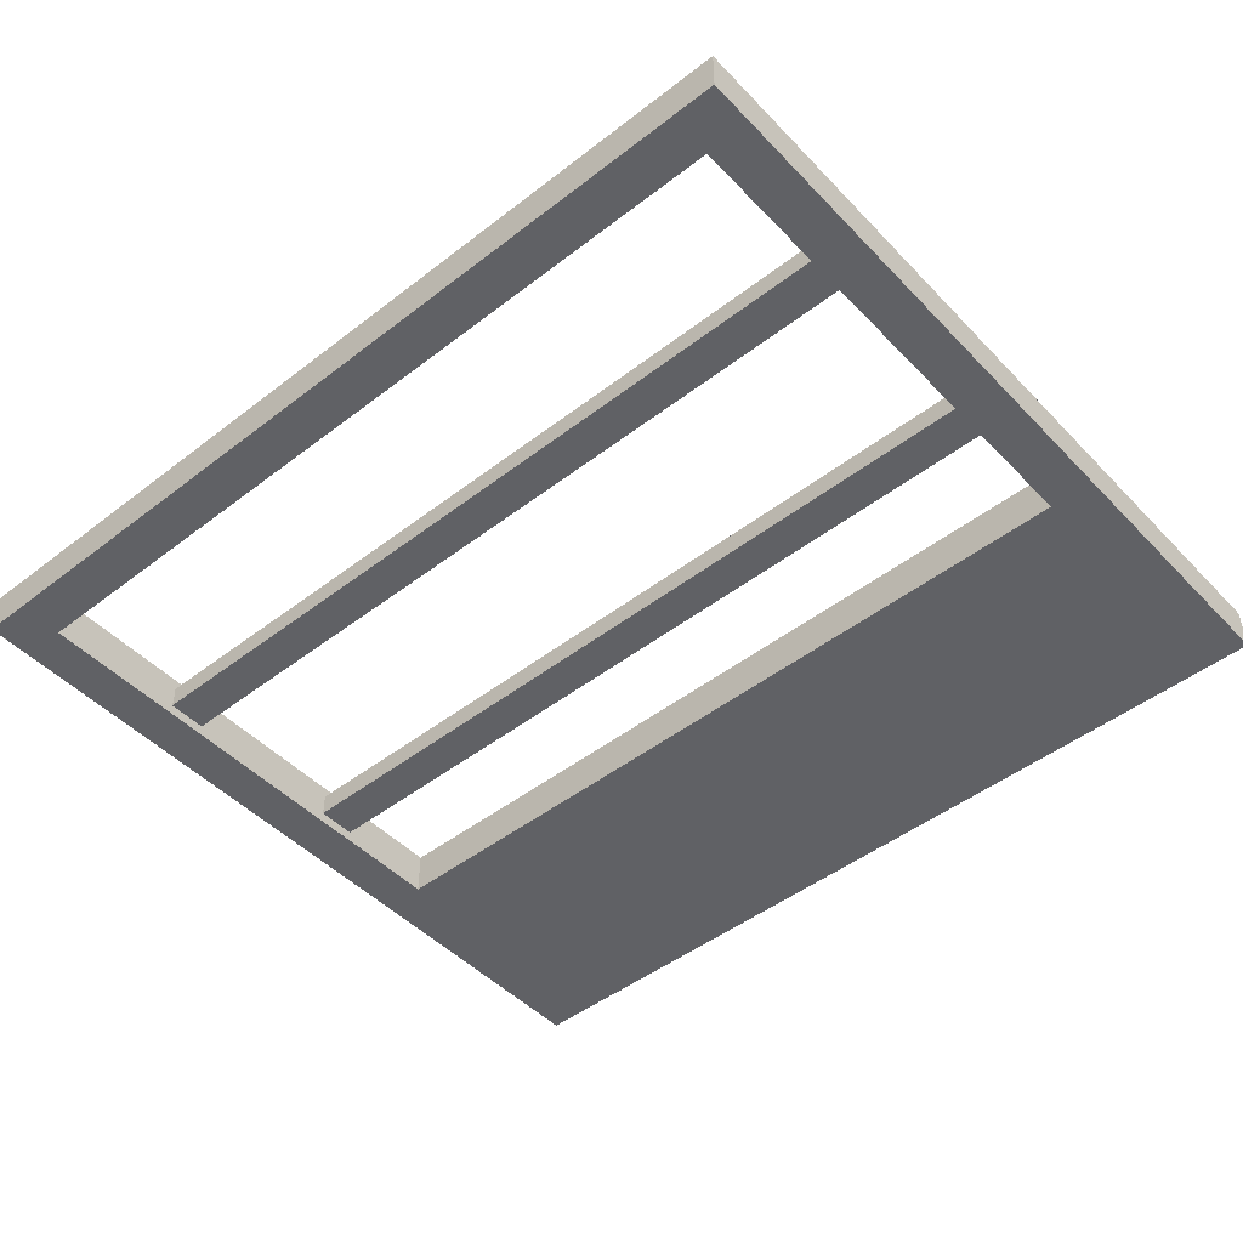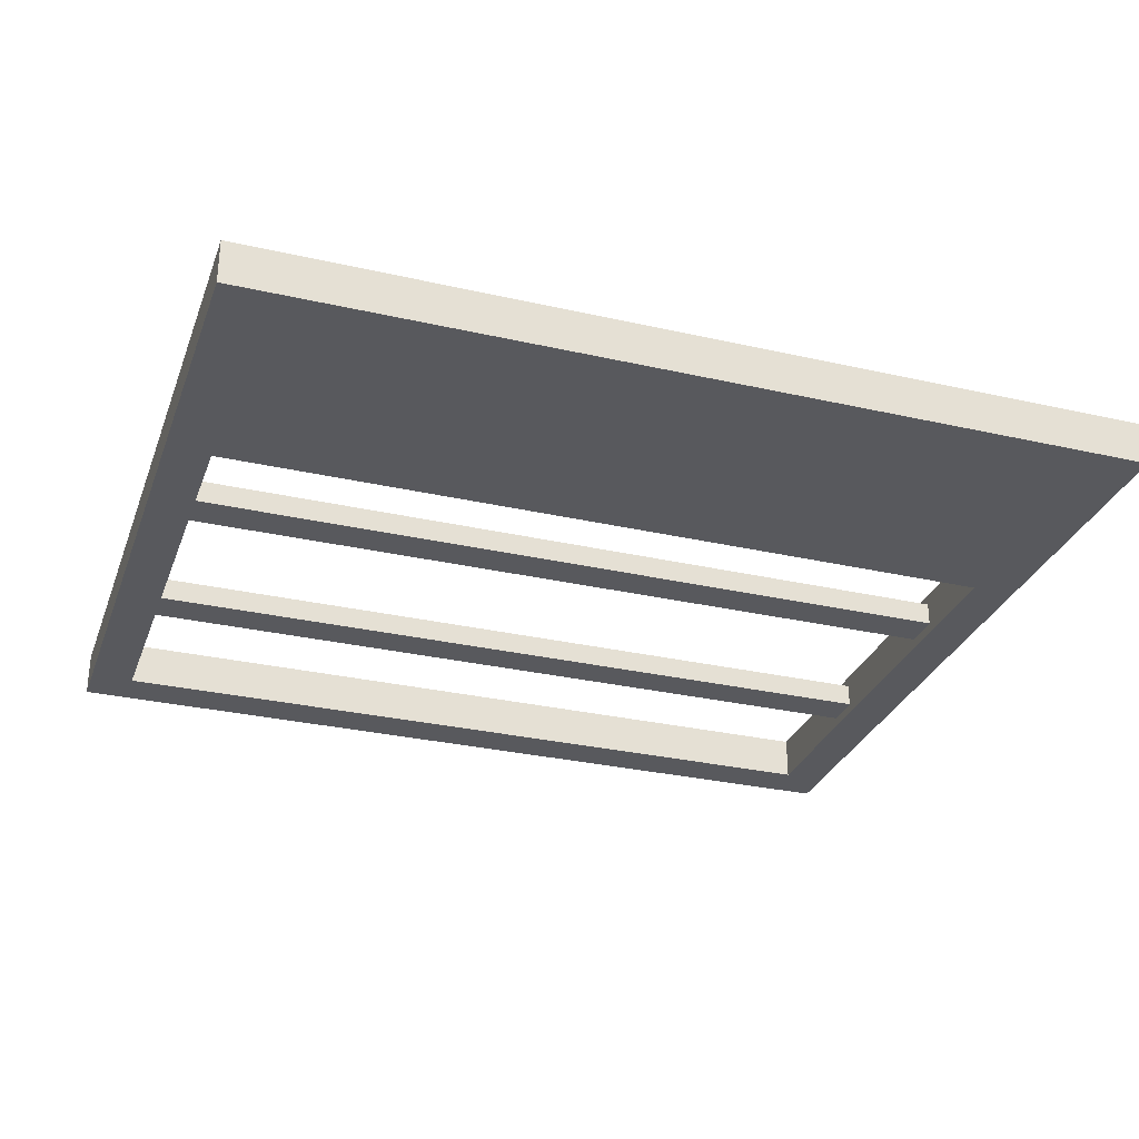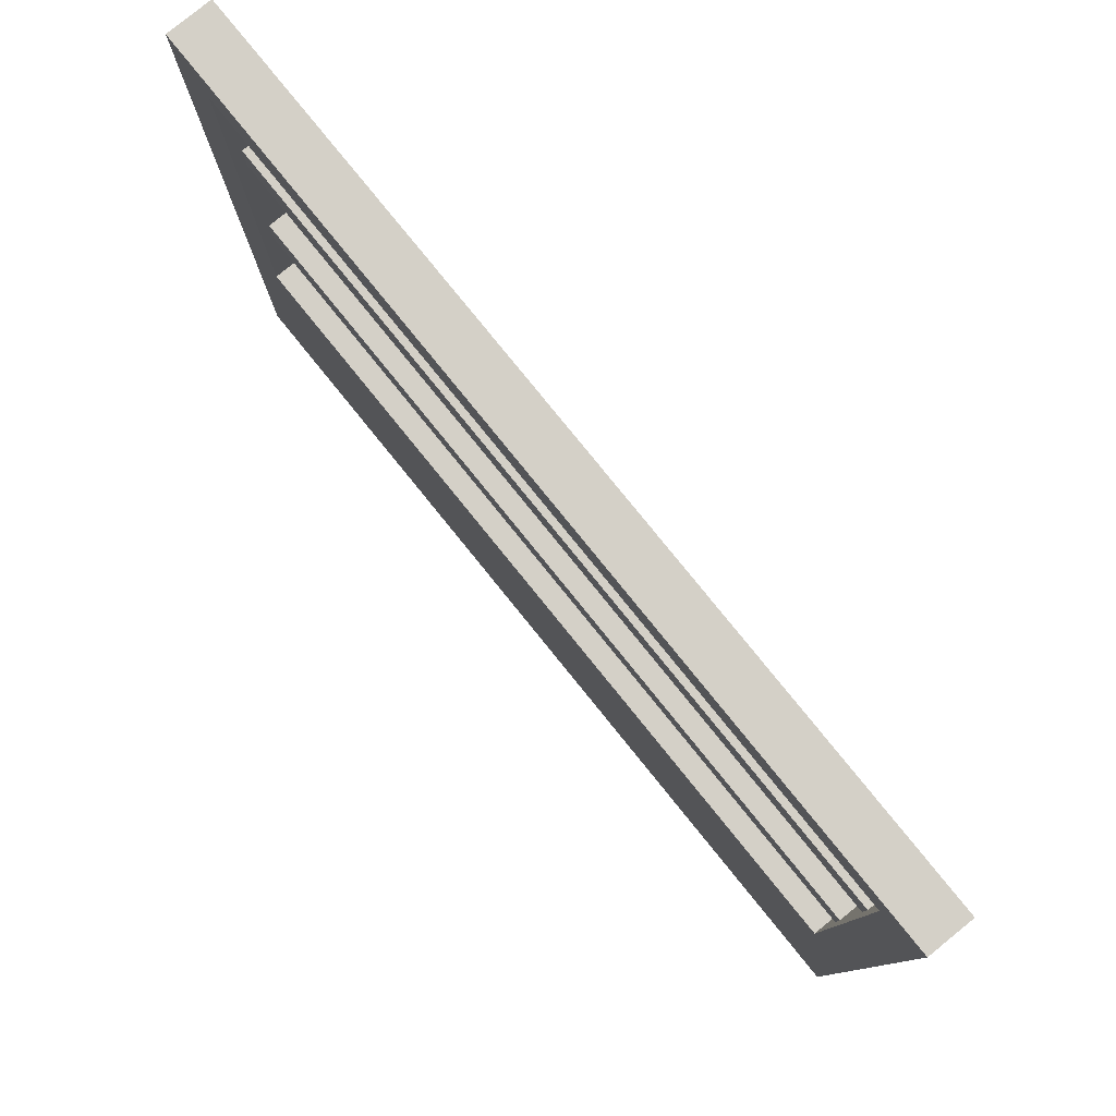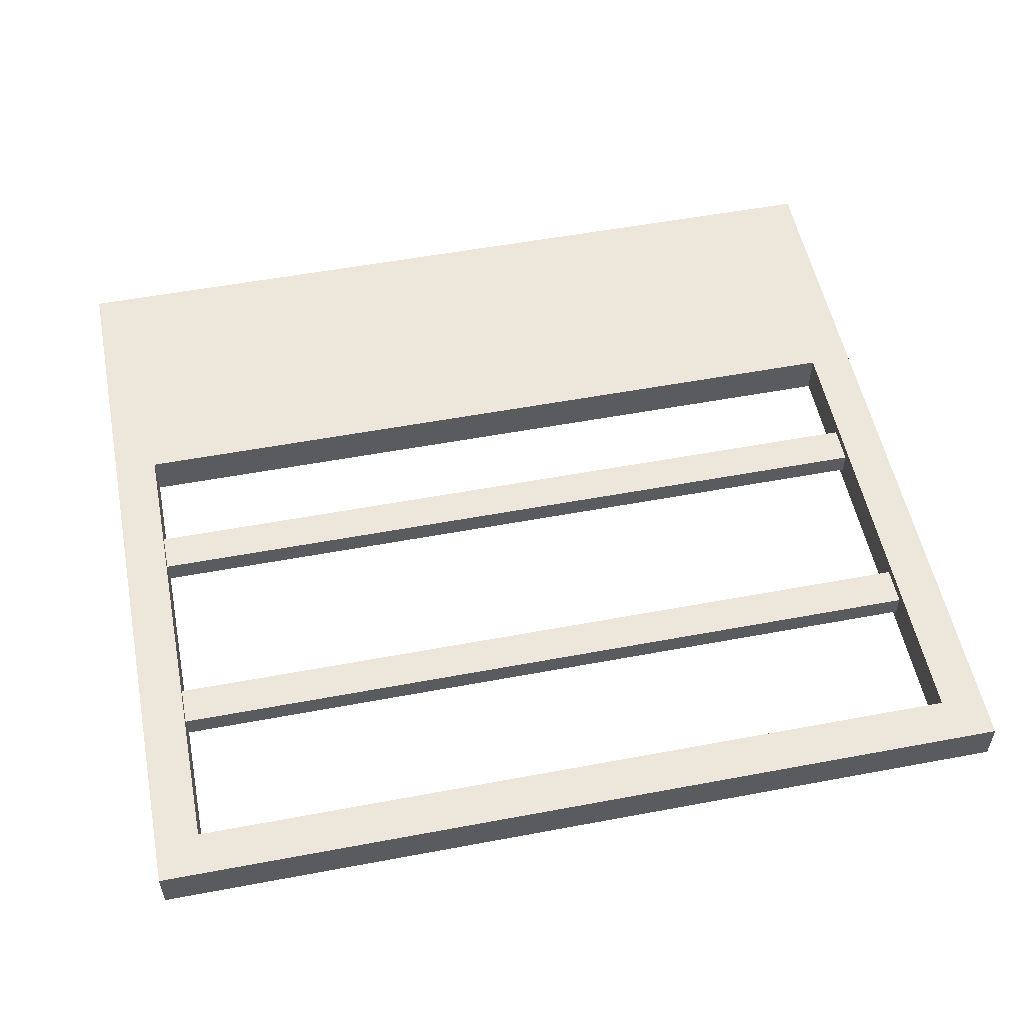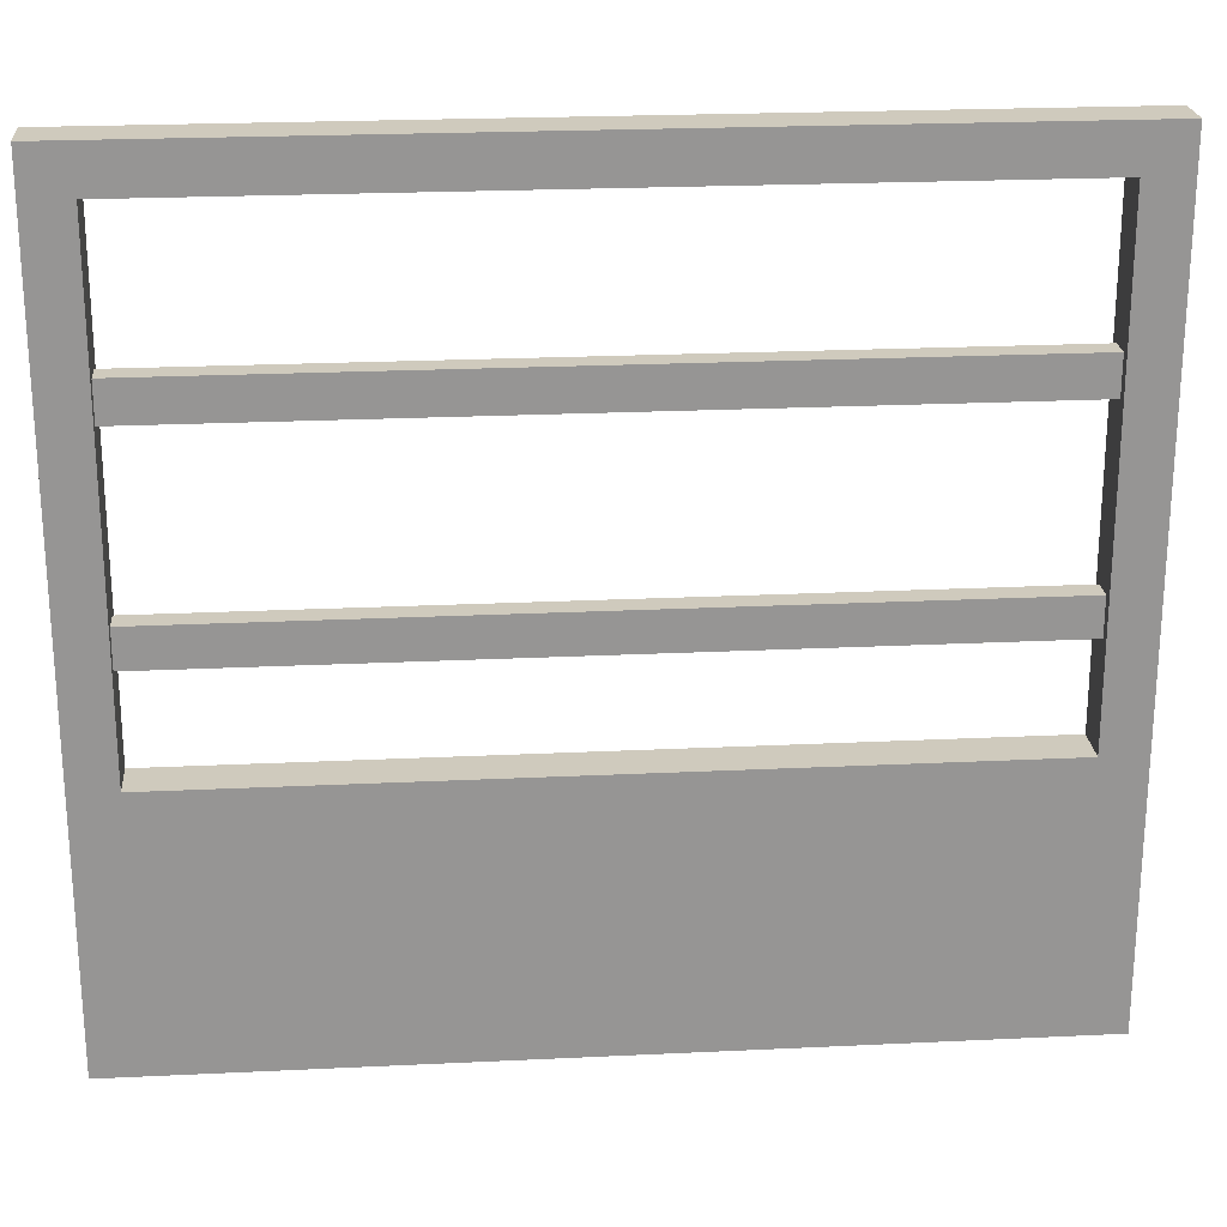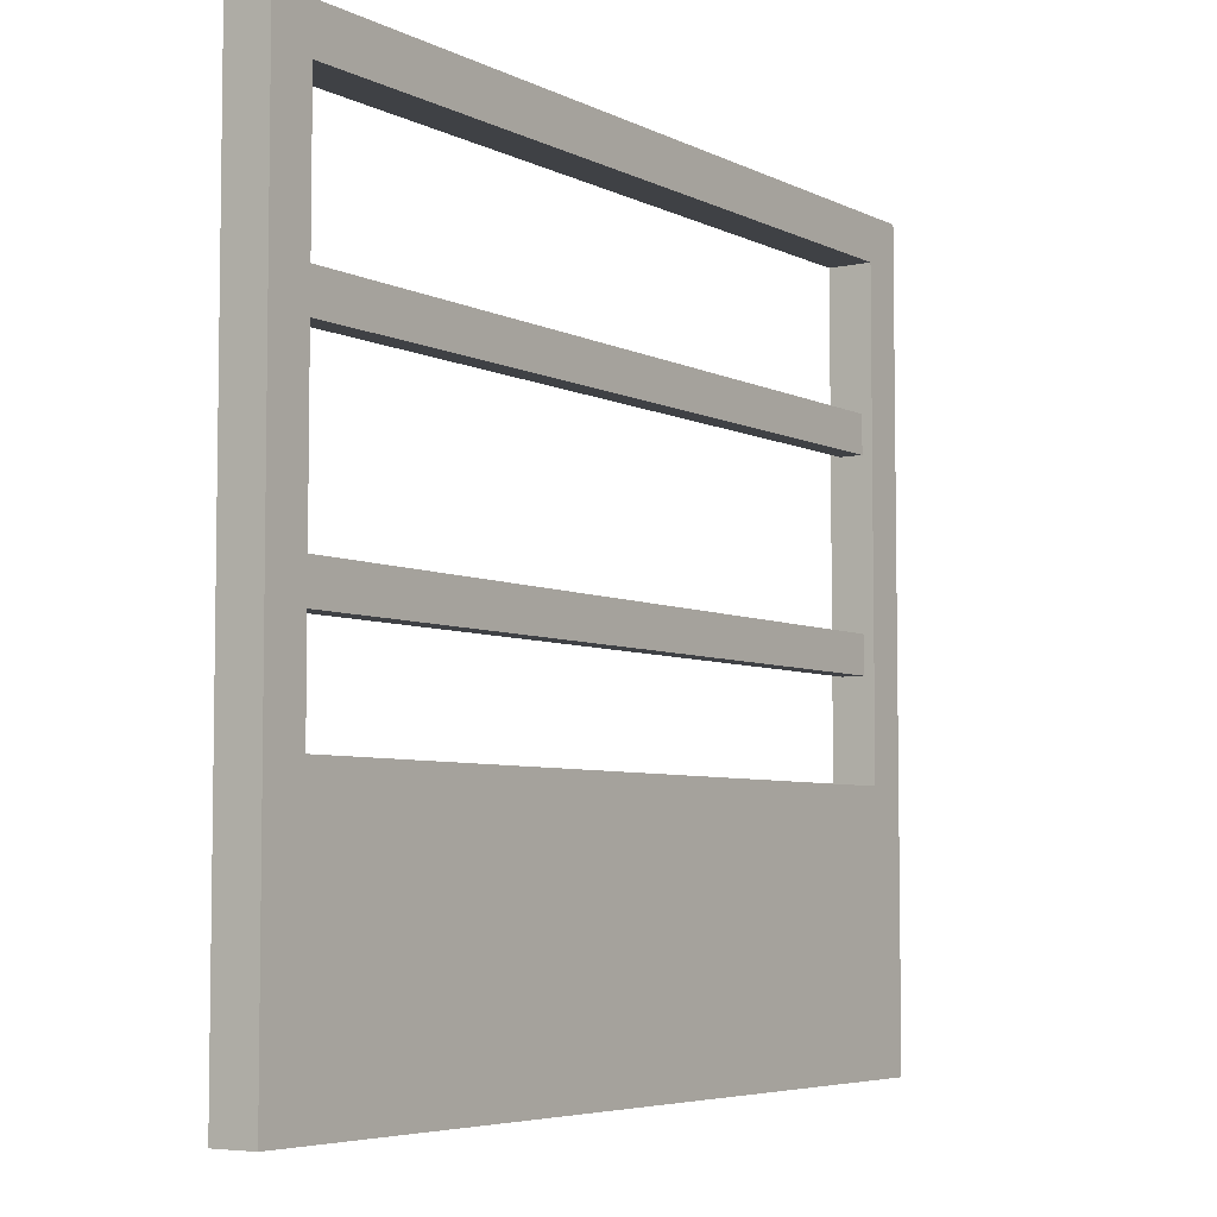
<metadata>
{"format":"obj","ext":"obj","renderer":"f3d","projection":"perspective","resolution":1024,"background":"white","views":[{"elev":-47.4,"azim":-139.0,"up":"+Z"},{"elev":-30.0,"azim":-18.4,"up":"+Z"},{"elev":79.9,"azim":51.0,"up":"+Y"},{"elev":53.8,"azim":168.7,"up":"+Z"},{"elev":22.9,"azim":-4.7,"up":"+Y"},{"elev":-5.5,"azim":124.5,"up":"+Y"}]}
</metadata>
<code>
g IL_MB_Gate
v -1 0.6 0.1
v -1 0.8 0
v -1 0.8 0.1
v -1 0.6 0
v -1 -0.4 0
v -1 -0.4 0.1
v -1 -1 0
v -1 -1 0.1
v 1 0.6 0
v 1 0.8 0.1
v 1 0.8 0
v 1 0.6 0.1
v 1 -0.4 0.1
v 1 -0.4 0
v 1 -1 0.1
v 1 -1 0
v -0.9 0.7 0
v -0.9 -0.4 0
v -0.9 -0.4 0.1
v -0.9 0.7 0.1
v -0.8 0.8 0
v -1 0.8 0.1
v -1 0.8 0
v -0.8 0.8 0.1
v 0.8 0.8 0
v 0.8 0.8 0.1
v 1 0.8 0
v 1 0.8 0.1
v -1 0.6 0
v -0.8 0.8 0
v -1 0.8 0
v -0.9 0.7 0
v 0.8 0.8 0
v -0.9 -0.4 0
v 0.9 0.7 0
v 1 0.8 0
v 1 0.6 0
v 1 -0.4 0
v 0.9 -0.4 0
v 1 -1 0
v 0.8 -1 0
v -0.8 -1 0
v -1 -0.4 0
v -1 -1 0
v 1 0.6 0.1
v 0.8 0.8 0.1
v 1 0.8 0.1
v 0.9 0.7 0.1
v -0.8 0.8 0.1
v 0.9 -0.4 0.1
v -0.9 0.7 0.1
v -1 0.8 0.1
v -1 0.6 0.1
v -1 -0.4 0.1
v 1 -0.4 0.1
v -0.9 -0.4 0.1
v -0.9 -0.4657 0.1
v 0.9 -0.4657 0.1
v -0.9343 -0.4657 0.1
v -0.9343 -0.9343 0.1
v -1 -1 0.1
v -0.8 -0.9343 0.1
v -0.8 -1 0.1
v 0.8 -0.9343 0.1
v 0.8 -1 0.1
v 0.9343 -0.9343 0.1
v 1 -1 0.1
v 0.9343 -0.4657 0.1
v 0.9 -0.4657 0.1
v 0.9 -0.4 0.1
v 0.9343 -0.4657 0.1
v -0.9 0.7 0
v -0.9 0.7 0.1
v 0.9 0.7 0.1
v 0.9 0.7 0
v -0.9 -0.4657 0.1
v -0.9343 -0.9343 0.1
v -0.9343 -0.4657 0.1
v -0.8 -0.9343 0.1
v 0.8 -0.9343 0.1
v 0.9 -0.4657 0.1
v 0.9343 -0.4657 0.1
v 0.9343 -0.9343 0.1
v 0.9 0.7 0.1
v 0.9 -0.4 0.1
v 0.9 -0.4 0
v 0.9 0.7 0
v 0.8 -1 0
v 1 -1 0.1
v 1 -1 0
v 0.8 -1 0.1
v -0.8 -1 0.1
v -0.8 -1 0
v -1 -1 0
v -1 -1 0.1
v 0.9 -0.4 0.1
v -0.9 -0.4 0.1
v -0.9 -0.4 0
v 0.9 -0.4 0
v 0.9561 -0.1707 0.02372
v -0.9561 -0.1707 0.02372
v -0.9561 -0.1707 0.07628
v 0.9561 -0.1707 0.07628
v 0.9561 -0.08361 0.02372
v 0.9561 -0.08361 0.07628
v -0.9561 -0.08361 0.07628
v -0.9561 -0.08361 0.02372
v -0.9561 -0.1707 0.07628
v -0.9561 -0.08361 0.07628
v 0.9561 -0.08361 0.07628
v 0.9561 -0.1707 0.07628
v 0.9561 -0.1707 0.07628
v 0.9561 -0.08361 0.07628
v 0.9561 -0.08361 0.02372
v 0.9561 -0.1707 0.02372
v -0.9561 -0.1707 0.02372
v -0.9561 -0.08361 0.02372
v -0.9561 -0.08361 0.07628
v -0.9561 -0.1707 0.07628
v 0.9561 -0.1707 0.02372
v 0.9561 -0.08361 0.02372
v -0.9561 -0.08361 0.02372
v -0.9561 -0.1707 0.02372
v 0.9561 0.2927 0.02372
v -0.9561 0.2927 0.02372
v -0.9561 0.2927 0.07628
v 0.9561 0.2927 0.07628
v 0.9561 0.3798 0.02372
v 0.9561 0.3798 0.07628
v -0.9561 0.3798 0.07628
v -0.9561 0.3798 0.02372
v -0.9561 0.2927 0.07628
v -0.9561 0.3798 0.07628
v 0.9561 0.3798 0.07628
v 0.9561 0.2927 0.07628
v 0.9561 0.2927 0.07628
v 0.9561 0.3798 0.07628
v 0.9561 0.3798 0.02372
v 0.9561 0.2927 0.02372
v -0.9561 0.2927 0.02372
v -0.9561 0.3798 0.02372
v -0.9561 0.3798 0.07628
v -0.9561 0.2927 0.07628
v 0.9561 0.2927 0.02372
v 0.9561 0.3798 0.02372
v -0.9561 0.3798 0.02372
v -0.9561 0.2927 0.02372
g IL_MB_Gate_0
f 3 2 1
f 2 4 1
f 4 5 1
f 5 6 1
f 5 7 6
f 7 8 6
f 11 10 9
f 10 12 9
f 12 13 9
f 13 14 9
f 13 15 14
f 15 16 14
f 19 18 17
f 20 19 17
f 23 22 21
f 22 24 21
f 21 24 25
f 24 26 25
f 25 26 27
f 26 28 27
f 31 30 29
f 30 32 29
f 30 33 32
f 32 34 29
f 33 35 32
f 33 36 35
f 36 37 35
f 37 38 35
f 38 39 35
f 38 40 39
f 40 41 39
f 41 42 39
f 42 34 39
f 34 43 29
f 34 42 43
f 42 44 43
f 47 46 45
f 46 48 45
f 46 49 48
f 48 50 45
f 49 51 48
f 49 52 51
f 52 53 51
f 53 54 51
f 50 55 45
f 54 56 51
f 50 56 57
f 58 50 57
f 57 56 59
f 56 54 59
f 59 54 60
f 54 61 60
f 60 61 62
f 61 63 62
f 62 63 64
f 63 65 64
f 64 65 66
f 65 67 66
f 66 67 68
f 67 55 68
f 55 70 69
f 71 55 69
f 74 73 72
f 75 74 72
f 78 77 76
f 77 79 76
f 76 79 80
f 81 76 80
f 81 80 82
f 80 83 82
f 86 85 84
f 87 86 84
f 90 89 88
f 89 91 88
f 91 92 88
f 92 93 88
f 93 92 94
f 92 95 94
f 98 97 96
f 99 98 96
f 102 101 100
f 103 102 100
f 106 105 104
f 107 106 104
f 110 109 108
f 111 110 108
f 114 113 112
f 115 114 112
f 118 117 116
f 119 118 116
f 122 121 120
f 123 122 120
f 126 125 124
f 127 126 124
f 130 129 128
f 131 130 128
f 134 133 132
f 135 134 132
f 138 137 136
f 139 138 136
f 142 141 140
f 143 142 140
f 146 145 144
f 147 146 144

</code>
